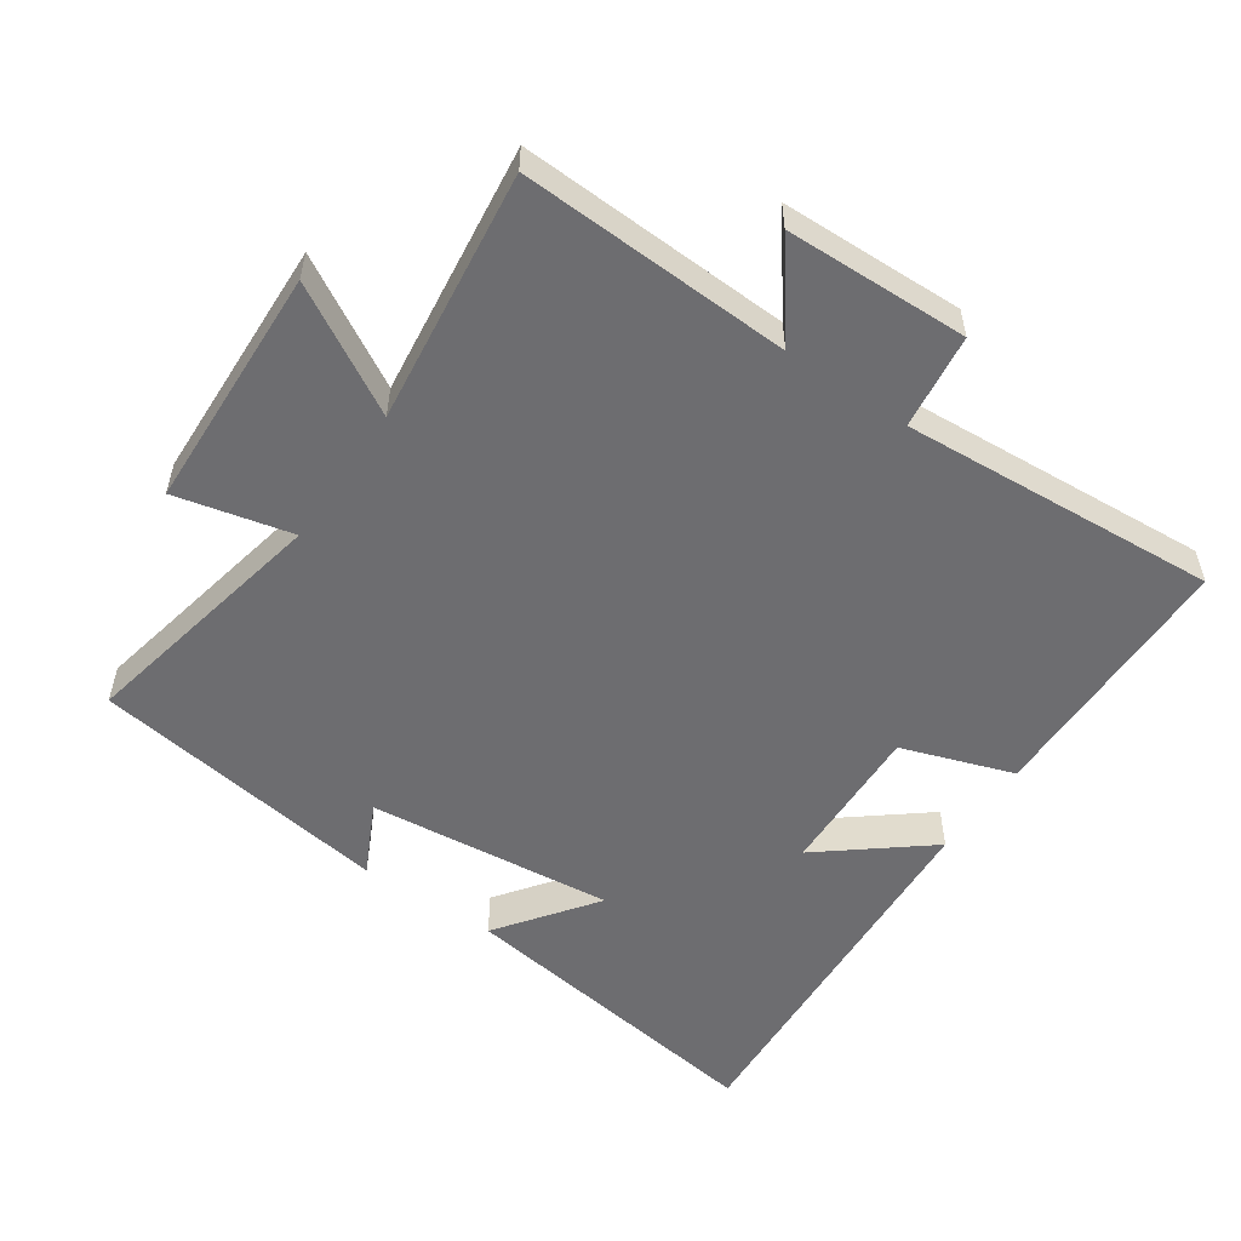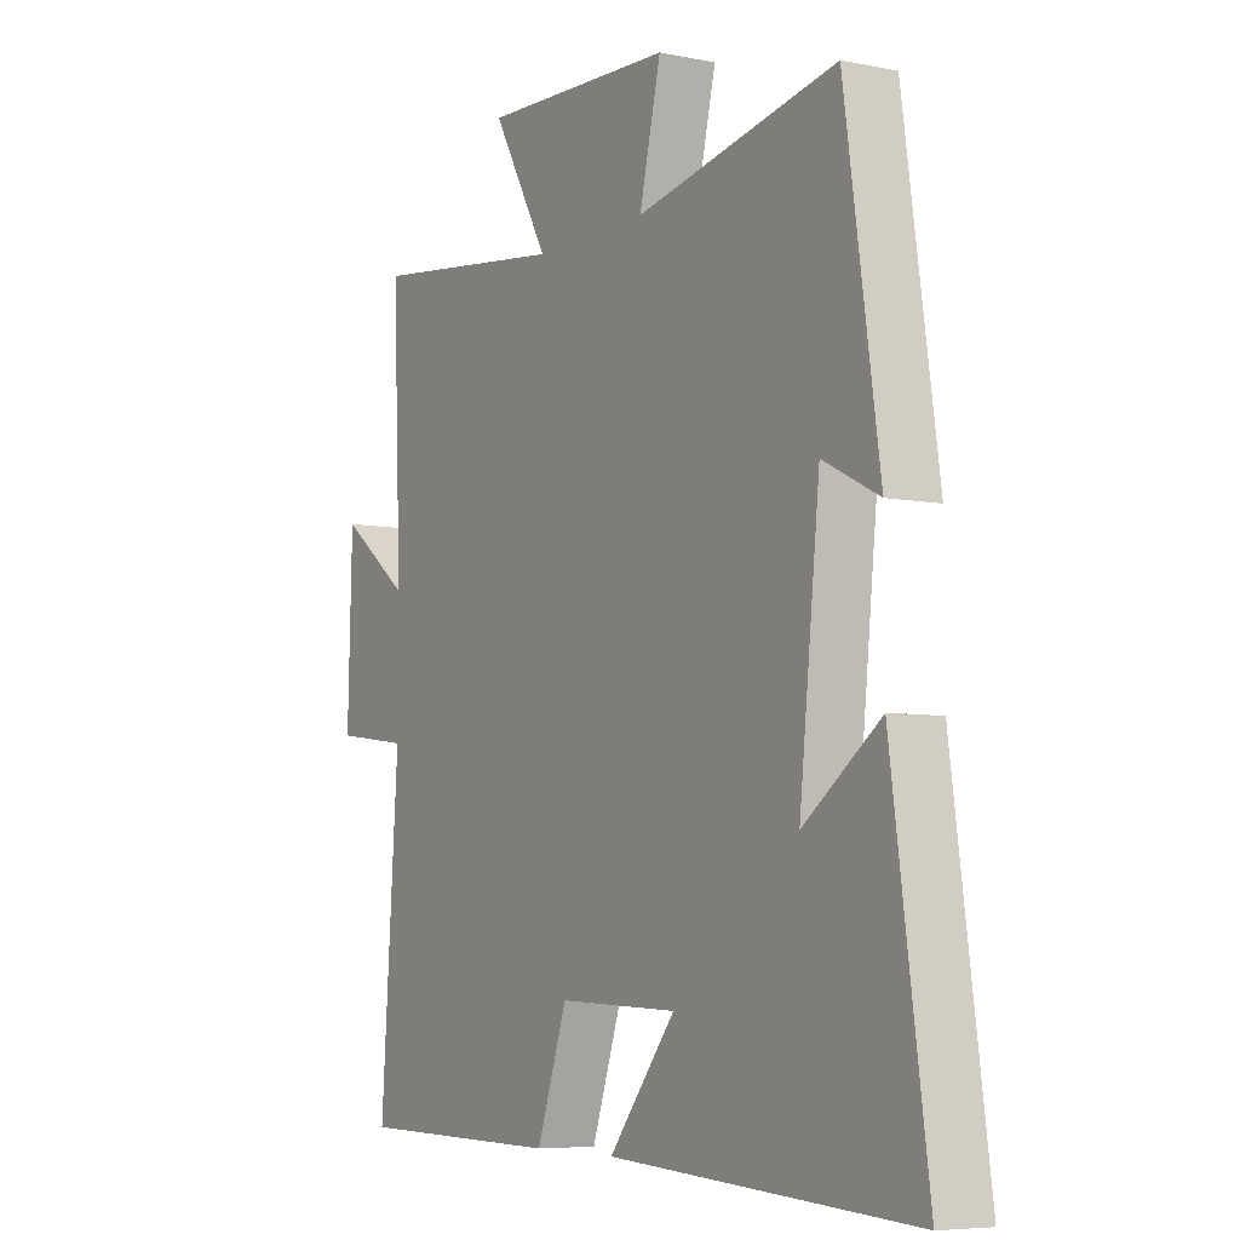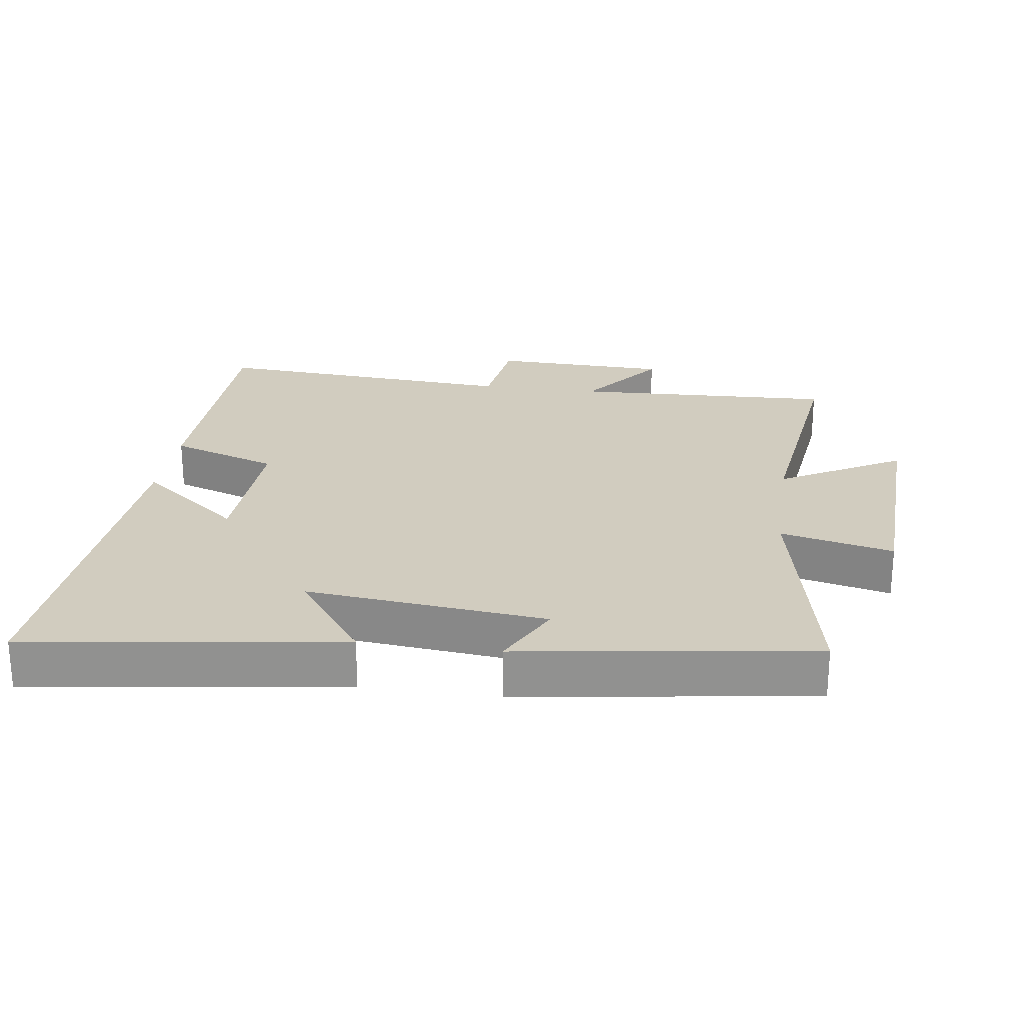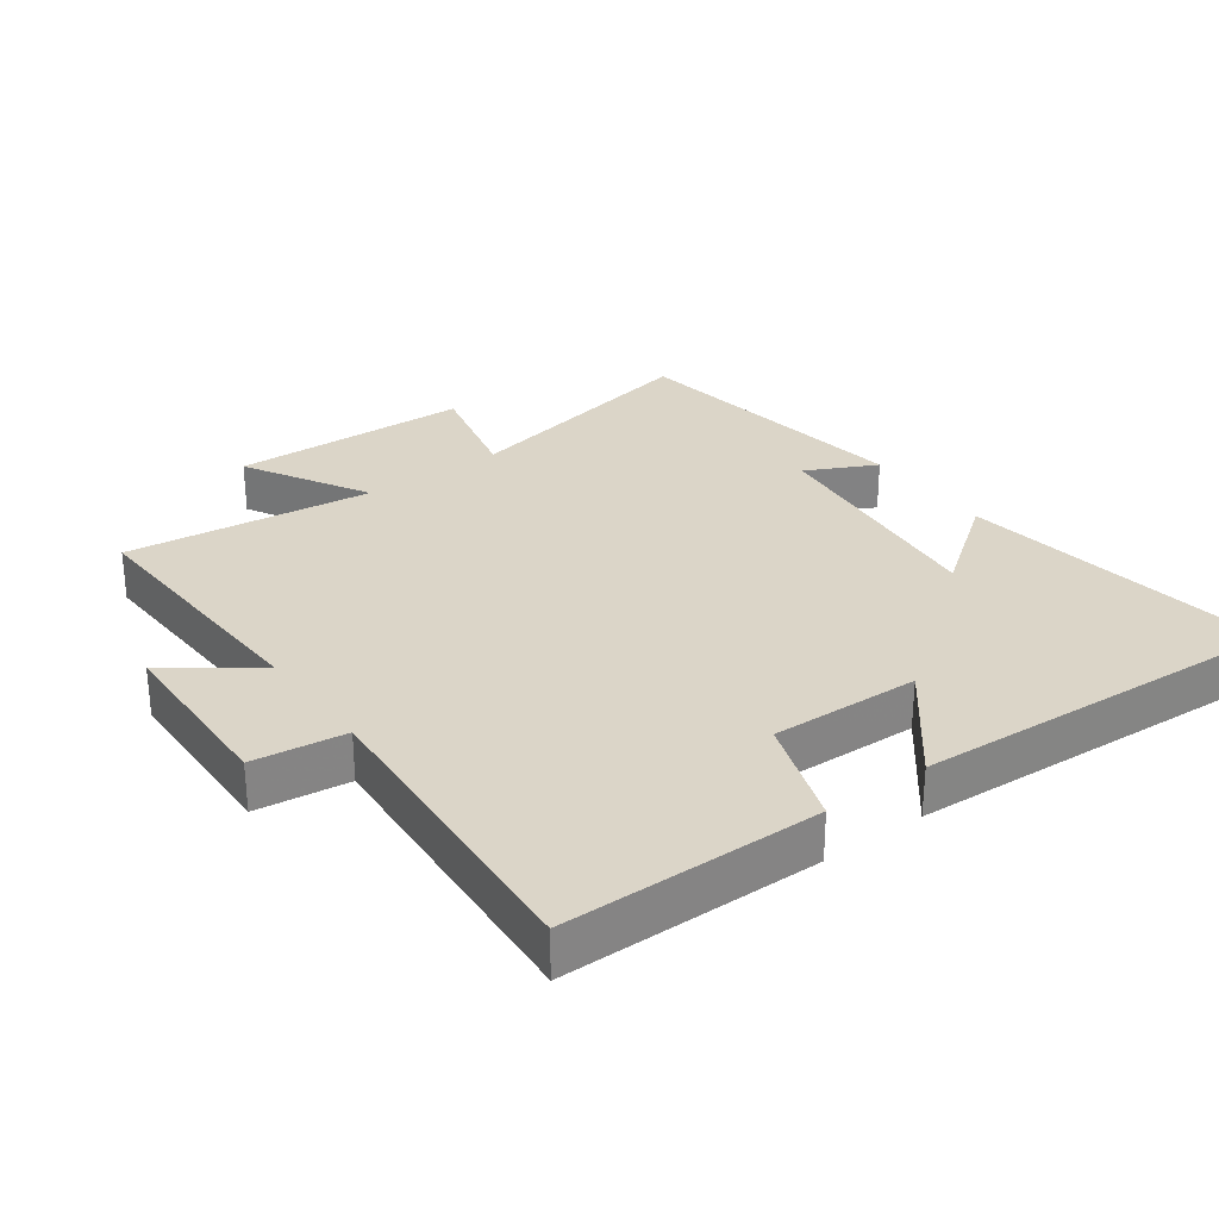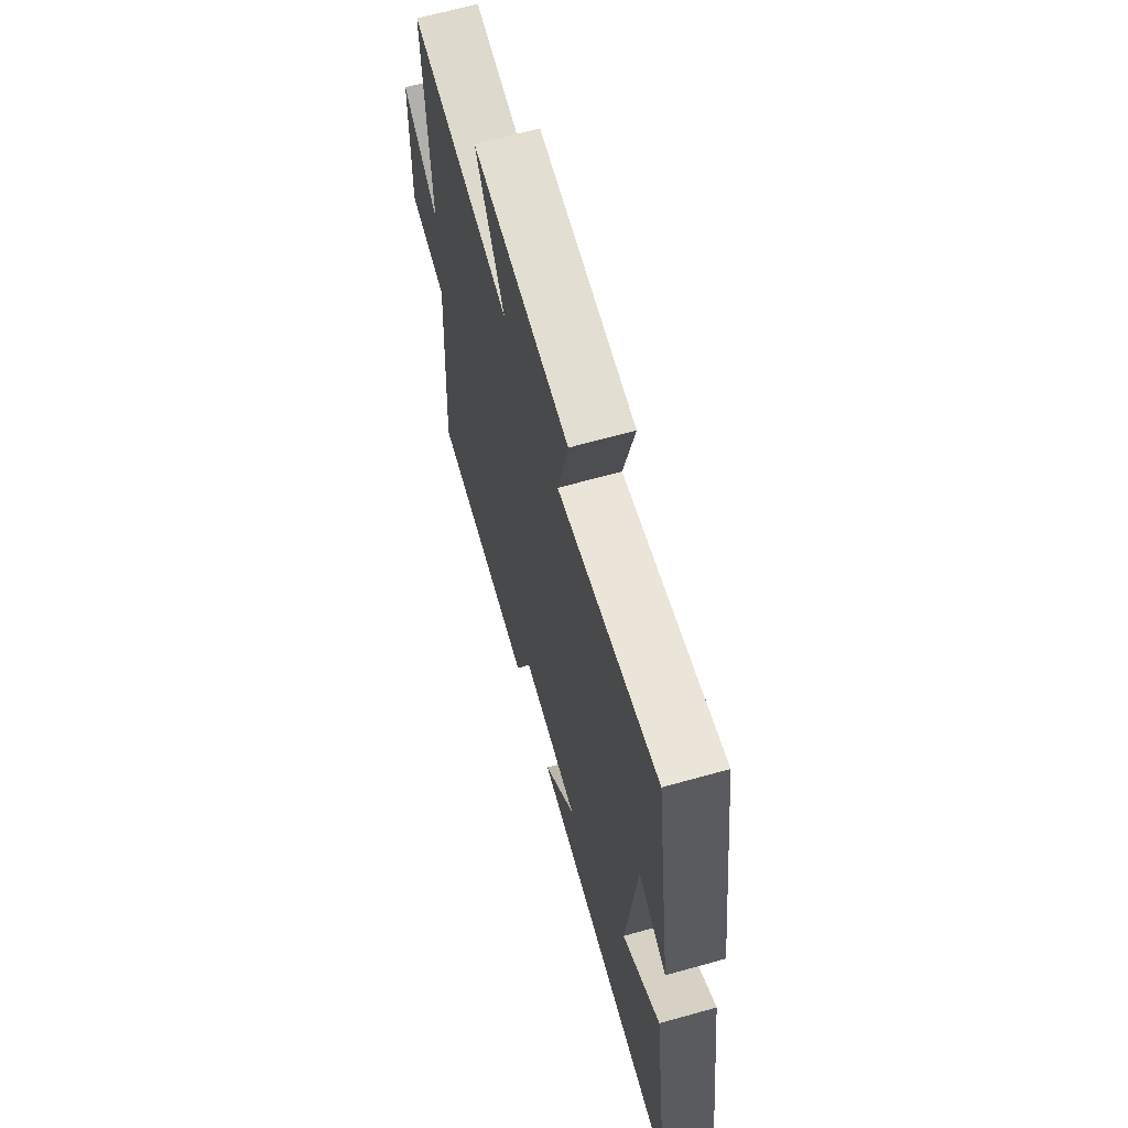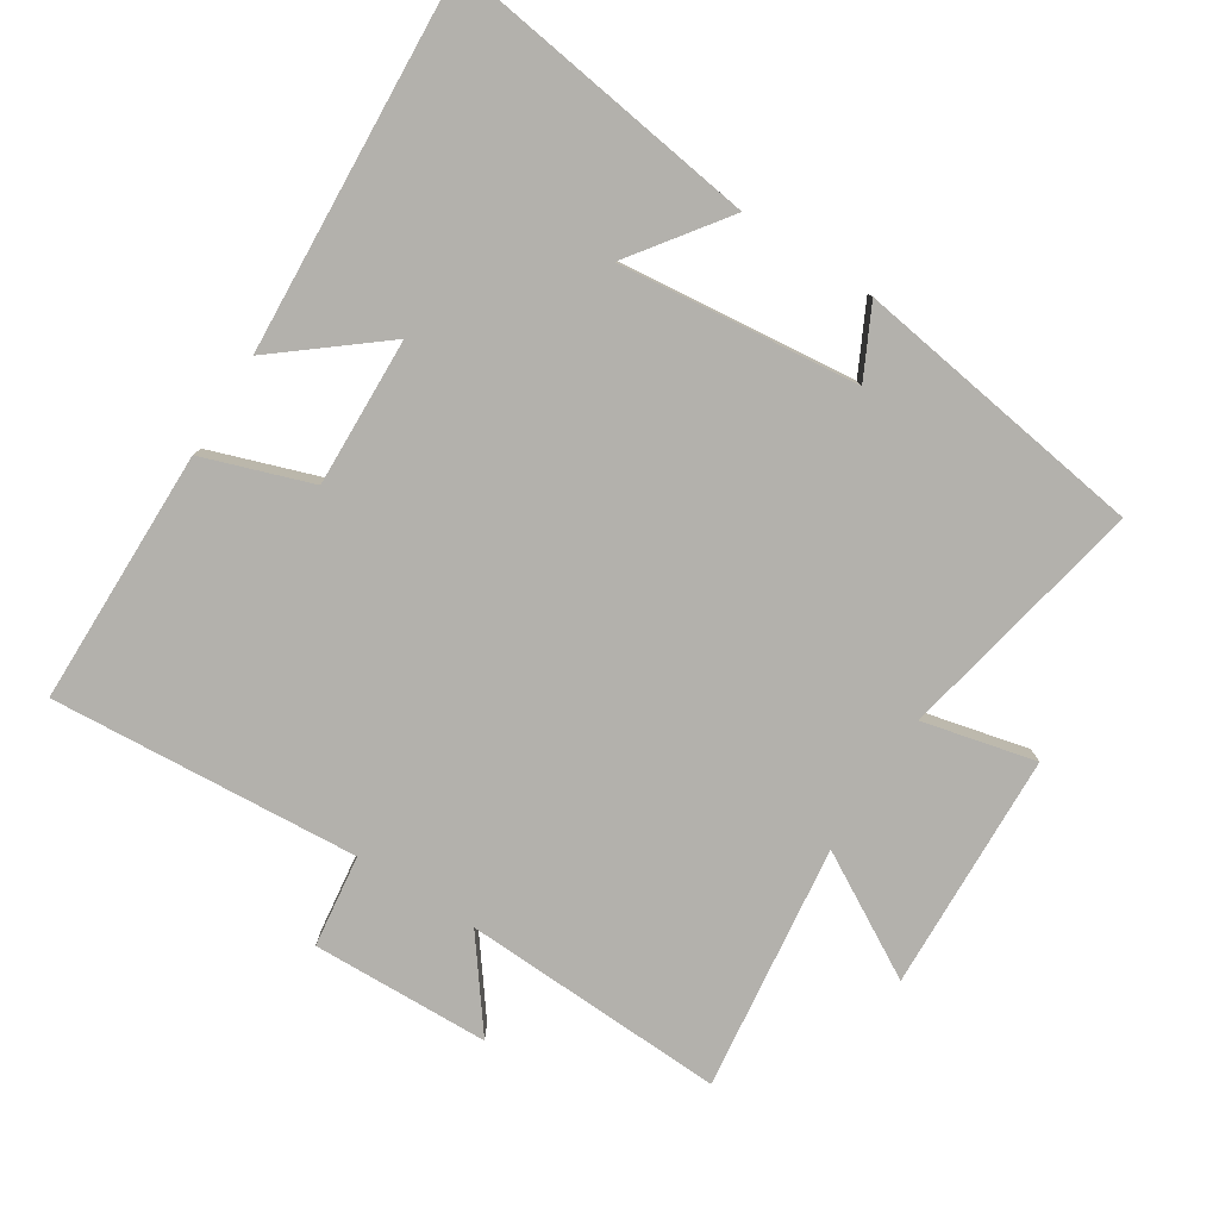
<metadata>
{"format":"obj","ext":"obj","renderer":"f3d","projection":"perspective","resolution":1024,"background":"white","views":[{"elev":-54.1,"azim":55.5,"up":"+Y"},{"elev":-6.3,"azim":-121.1,"up":"+Z"},{"elev":24.1,"azim":-82.0,"up":"+Y"},{"elev":29.5,"azim":143.7,"up":"+Y"},{"elev":65.6,"azim":-105.7,"up":"+Z"},{"elev":-79.1,"azim":-122.5,"up":"+Y"}]}
</metadata>
<code>
v 0.533 0.07 -0.495
v 0.15 0.07 -0.5
v 0.094 0.07 -0.338
v -0.128 0.07 -0.346
v -0.004 0.07 -0.5
v -0.566 0.07 -0.534
v -0.5 0.07 -0.065
v -0.358 0.07 -0.169
v -0.396 0.07 0.189
v -0.5 0.07 0.137
v -0.436 0.07 0.575
v -0.064 0.07 0.5
v -0.104 0.07 0.669
v 0.252 0.07 0.683
v 0.148 0.07 0.5
v 0.516 0.07 0.546
v 0.5 0.07 0.152
v 0.63 0.07 0.25
v 0.638 0.07 -0.016
v 0.5 0.07 -0.034
v 0.533 0 -0.495
v 0.15 0 -0.5
v 0.094 0 -0.338
v -0.128 0 -0.346
v -0.004 0 -0.5
v -0.566 0 -0.534
v -0.5 0 -0.065
v -0.358 0 -0.169
v -0.396 0 0.189
v -0.5 0 0.137
v -0.436 0 0.575
v -0.064 0 0.5
v -0.104 0 0.669
v 0.252 0 0.683
v 0.148 0 0.5
v 0.516 0 0.546
v 0.5 0 0.152
v 0.63 0 0.25
v 0.638 0 -0.016
v 0.5 0 -0.034
f 17 18 19 20
f 15 16 17
f 15 17 20
f 12 13 14 15
f 1 2 3
f 20 1 3
f 15 20 3
f 12 15 3
f 9 10 11 12
f 12 3 4
f 9 12 4
f 8 9 4
f 6 7 8
f 5 6 8
f 4 5 8
f 40 39 38 37
f 37 36 35
f 40 37 35
f 35 34 33 32
f 23 22 21
f 23 21 40
f 23 40 35
f 23 35 32
f 32 31 30 29
f 24 23 32
f 24 32 29
f 24 29 28
f 28 27 26
f 28 26 25
f 28 25 24
f 1 21 22 2
f 2 22 23 3
f 3 23 24 4
f 4 24 25 5
f 5 25 26 6
f 6 26 27 7
f 7 27 28 8
f 8 28 29 9
f 9 29 30 10
f 10 30 31 11
f 11 31 32 12
f 12 32 33 13
f 13 33 34 14
f 14 34 35 15
f 15 35 36 16
f 16 36 37 17
f 17 37 38 18
f 18 38 39 19
f 19 39 40 20
f 20 40 21 1

</code>
